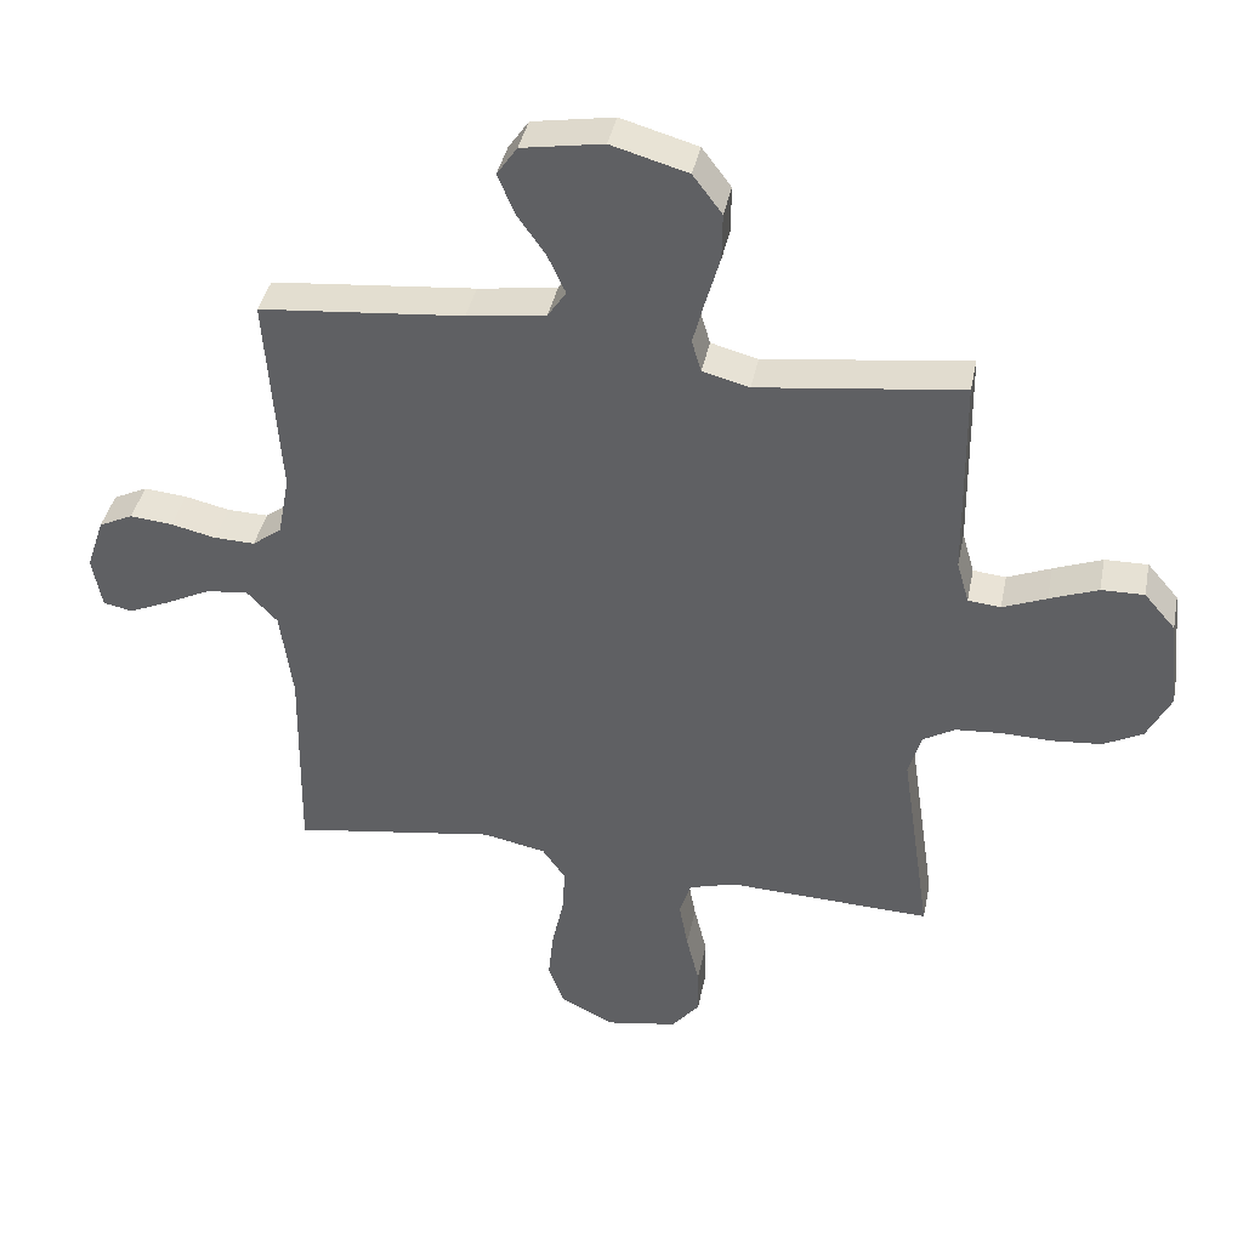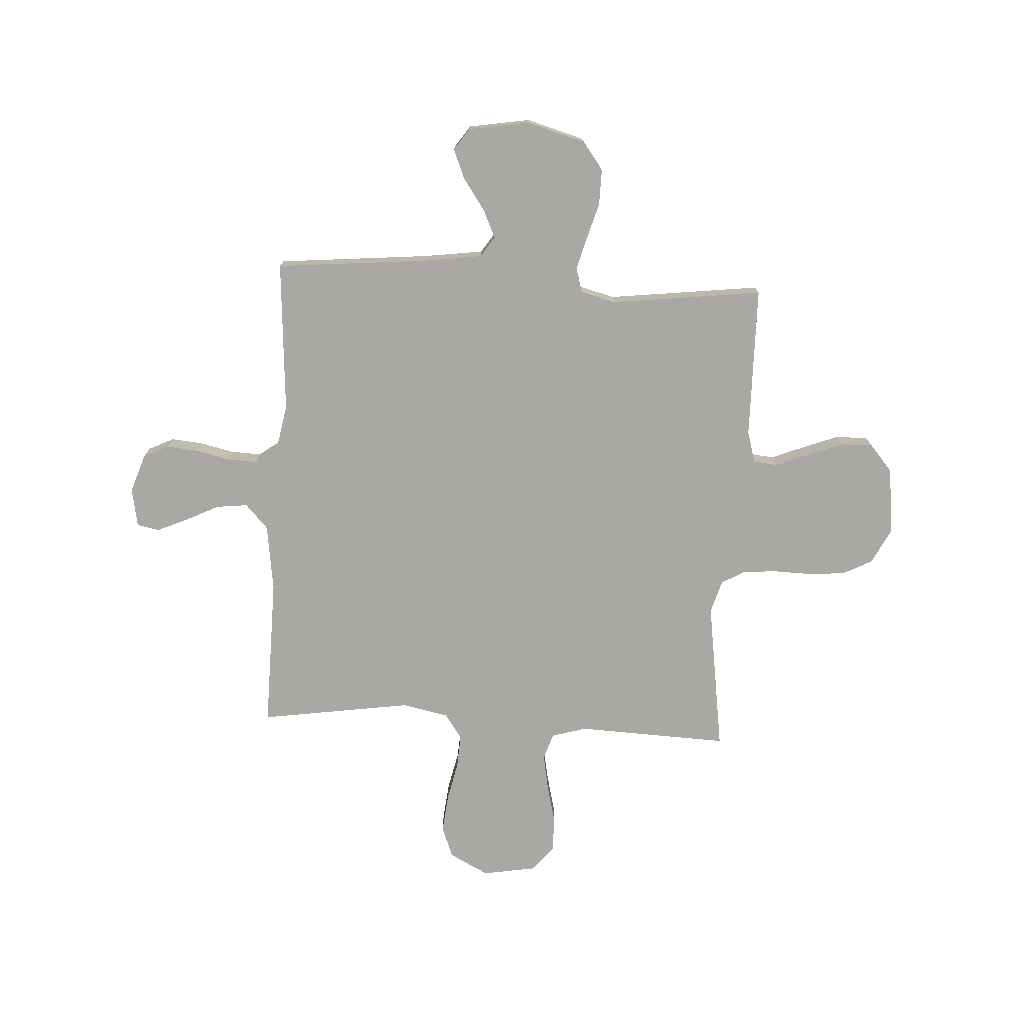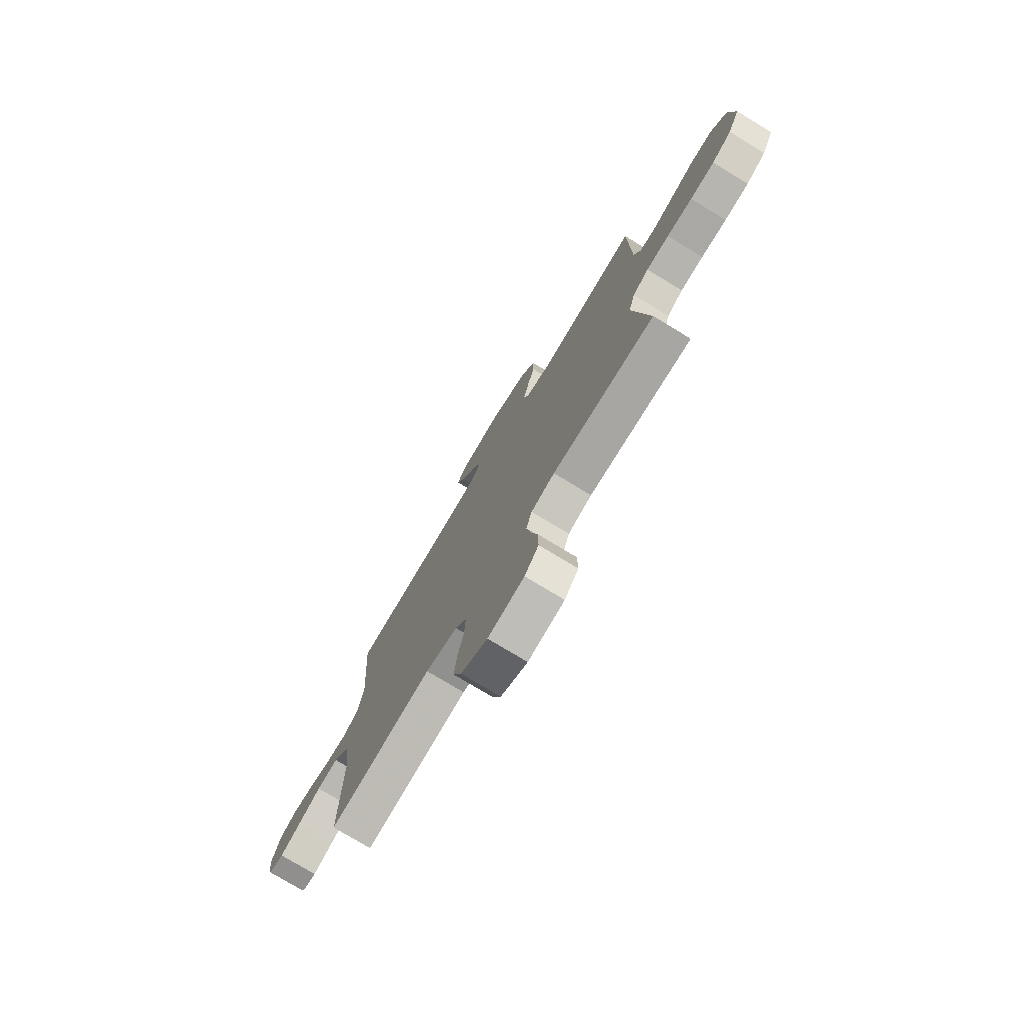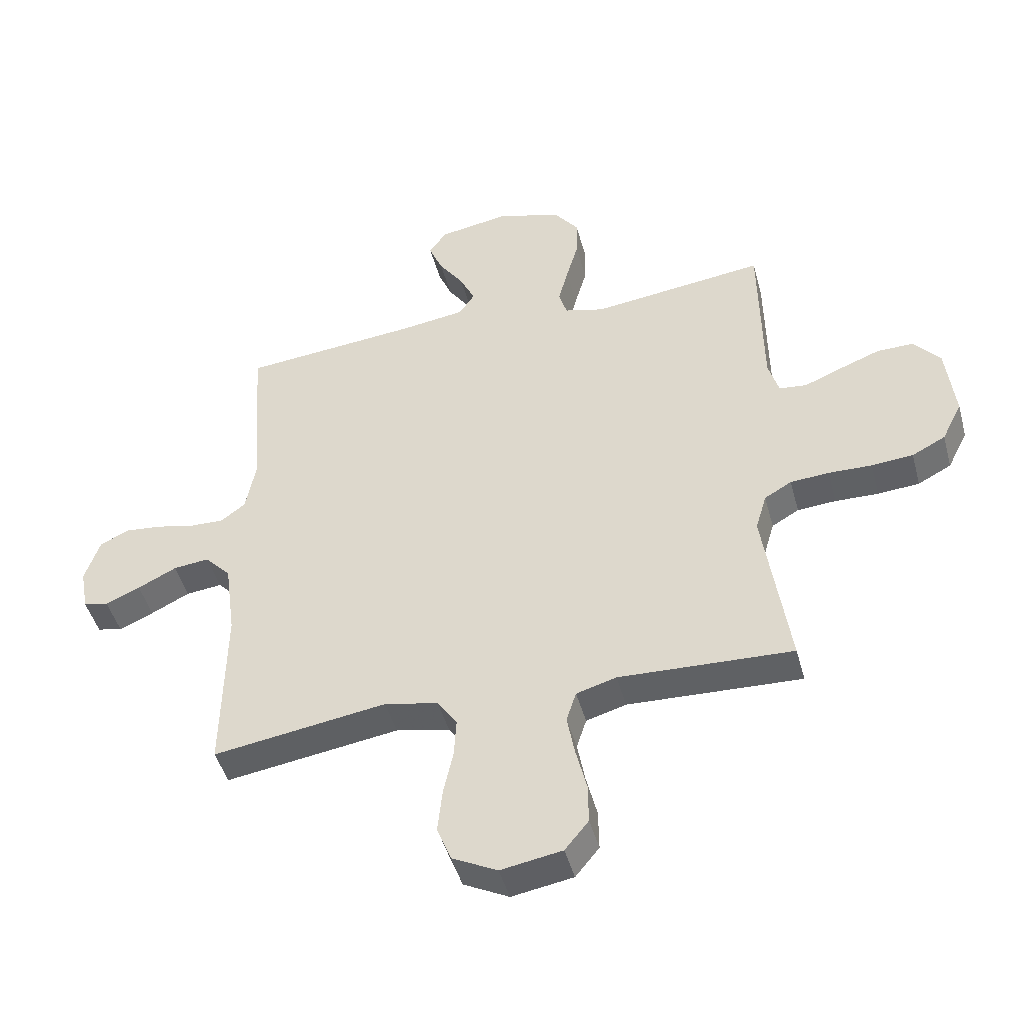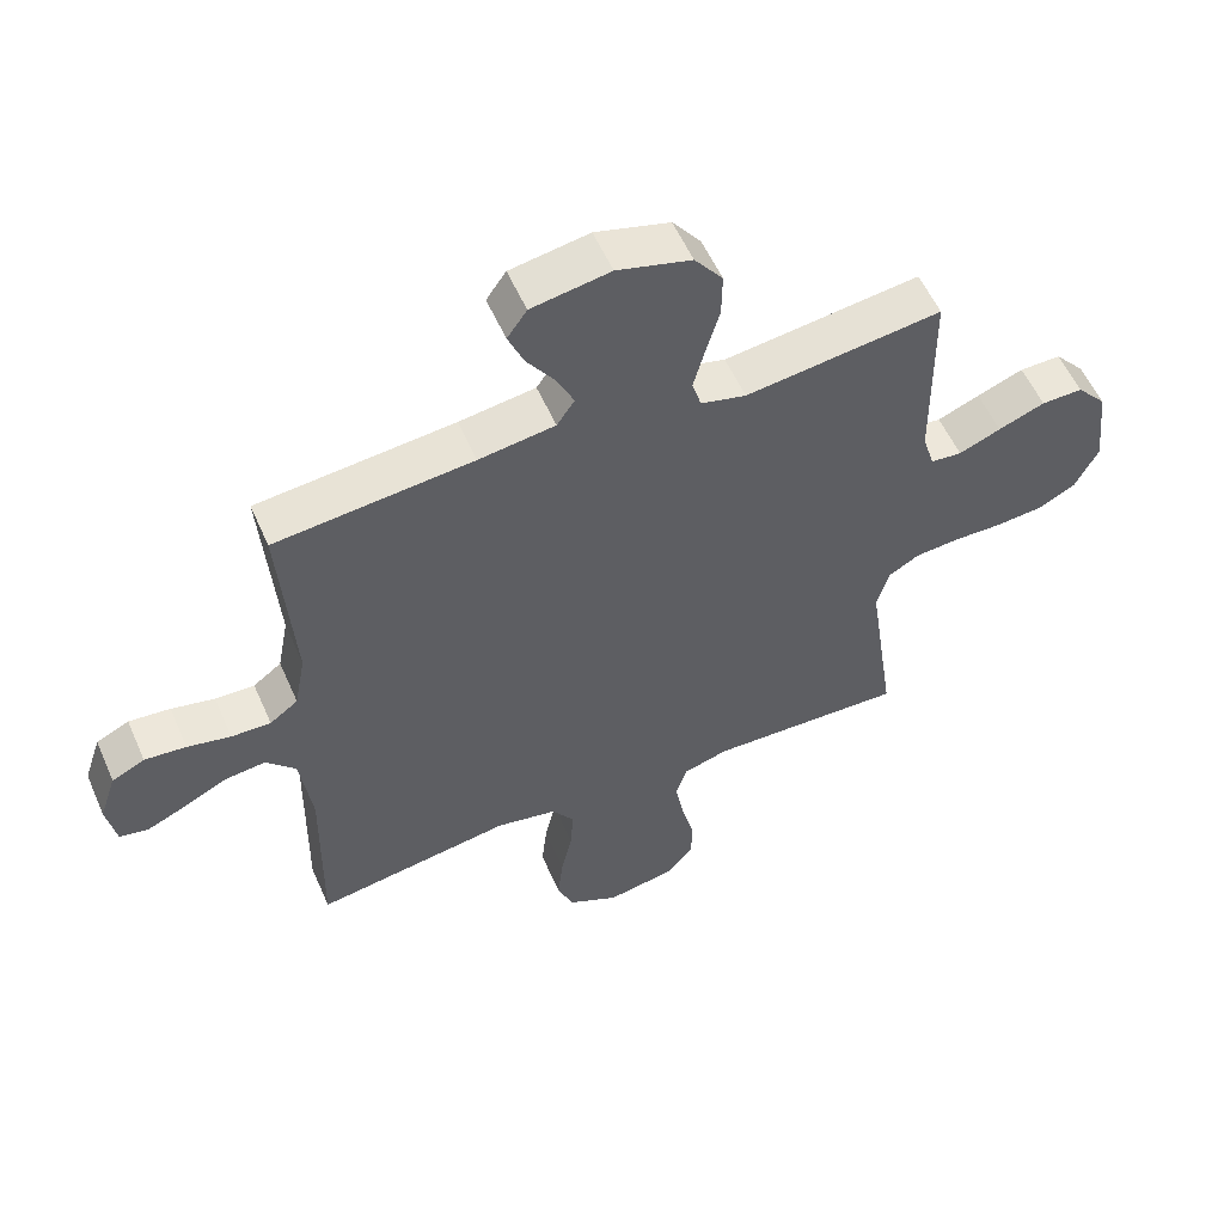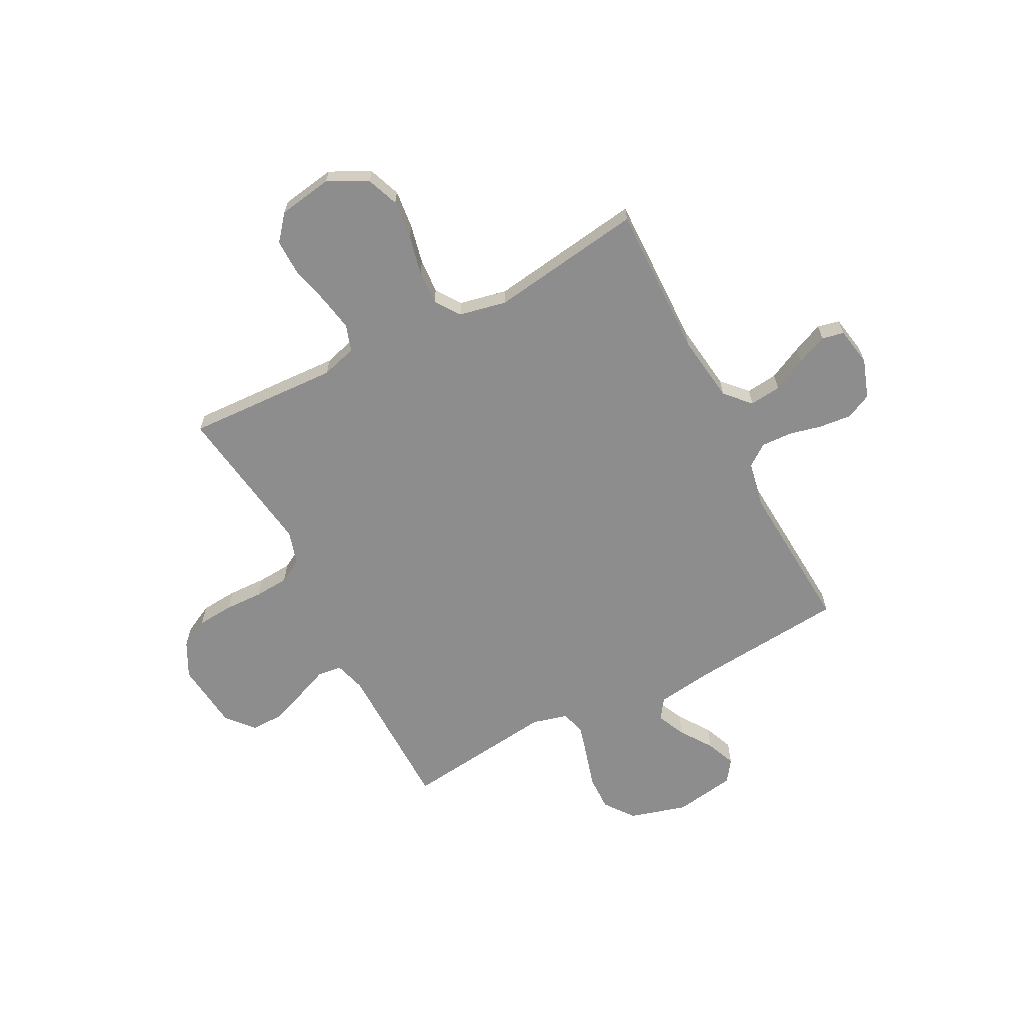
<metadata>
{"format":"obj","ext":"obj","renderer":"f3d","projection":"perspective","resolution":1024,"background":"white","views":[{"elev":39.5,"azim":11.3,"up":"+Z"},{"elev":-75.1,"azim":-3.2,"up":"+Y"},{"elev":-76.5,"azim":58.8,"up":"+Z"},{"elev":-45.9,"azim":15.0,"up":"+Z"},{"elev":56.1,"azim":-23.6,"up":"+Z"},{"elev":-64.6,"azim":-152.7,"up":"+Y"}]}
</metadata>
<code>
v -0.5 0.07 0.5
v -0.2 0.07 0.528
v -0.084 0.07 0.544
v -0.057 0.07 0.584
v -0.083 0.07 0.64
v -0.126 0.07 0.702
v -0.15 0.07 0.76
v -0.12 0.07 0.803
v 0 0.07 0.823
v 0.113 0.07 0.791
v 0.156 0.07 0.734
v 0.155 0.07 0.665
v 0.134 0.07 0.592
v 0.117 0.07 0.528
v 0.131 0.07 0.481
v 0.2 0.07 0.463
v 0.5 0.07 0.5
v 0.504 0.07 0.2
v 0.522 0.07 0.138
v 0.57 0.07 0.133
v 0.634 0.07 0.159
v 0.705 0.07 0.186
v 0.768 0.07 0.187
v 0.814 0.07 0.134
v 0.829 0.07 0
v 0.794 0.07 -0.069
v 0.736 0.07 -0.099
v 0.664 0.07 -0.105
v 0.589 0.07 -0.103
v 0.522 0.07 -0.108
v 0.475 0.07 -0.135
v 0.456 0.07 -0.2
v 0.5 0.07 -0.5
v 0.2 0.07 -0.488
v 0.131 0.07 -0.508
v 0.114 0.07 -0.56
v 0.127 0.07 -0.631
v 0.146 0.07 -0.708
v 0.147 0.07 -0.778
v 0.106 0.07 -0.828
v 0 0.07 -0.846
v -0.078 0.07 -0.806
v -0.102 0.07 -0.744
v -0.094 0.07 -0.668
v -0.077 0.07 -0.591
v -0.073 0.07 -0.523
v -0.107 0.07 -0.474
v -0.2 0.07 -0.455
v -0.5 0.07 -0.5
v -0.495 0.07 -0.2
v -0.513 0.07 -0.067
v -0.558 0.07 -0.019
v -0.62 0.07 -0.026
v -0.687 0.07 -0.059
v -0.747 0.07 -0.085
v -0.79 0.07 -0.076
v -0.804 0.07 0
v -0.778 0.07 0.077
v -0.728 0.07 0.101
v -0.665 0.07 0.095
v -0.599 0.07 0.08
v -0.539 0.07 0.078
v -0.496 0.07 0.11
v -0.479 0.07 0.2
v -0.5 0 0.5
v -0.2 0 0.528
v -0.084 0 0.544
v -0.057 0 0.584
v -0.083 0 0.64
v -0.126 0 0.702
v -0.15 0 0.76
v -0.12 0 0.803
v 0 0 0.823
v 0.113 0 0.791
v 0.156 0 0.734
v 0.155 0 0.665
v 0.134 0 0.592
v 0.117 0 0.528
v 0.131 0 0.481
v 0.2 0 0.463
v 0.5 0 0.5
v 0.504 0 0.2
v 0.522 0 0.138
v 0.57 0 0.133
v 0.634 0 0.159
v 0.705 0 0.186
v 0.768 0 0.187
v 0.814 0 0.134
v 0.829 0 0
v 0.794 0 -0.069
v 0.736 0 -0.099
v 0.664 0 -0.105
v 0.589 0 -0.103
v 0.522 0 -0.108
v 0.475 0 -0.135
v 0.456 0 -0.2
v 0.5 0 -0.5
v 0.2 0 -0.488
v 0.131 0 -0.508
v 0.114 0 -0.56
v 0.127 0 -0.631
v 0.146 0 -0.708
v 0.147 0 -0.778
v 0.106 0 -0.828
v 0 0 -0.846
v -0.078 0 -0.806
v -0.102 0 -0.744
v -0.094 0 -0.668
v -0.077 0 -0.591
v -0.073 0 -0.523
v -0.107 0 -0.474
v -0.2 0 -0.455
v -0.5 0 -0.5
v -0.495 0 -0.2
v -0.513 0 -0.067
v -0.558 0 -0.019
v -0.62 0 -0.026
v -0.687 0 -0.059
v -0.747 0 -0.085
v -0.79 0 -0.076
v -0.804 0 0
v -0.778 0 0.077
v -0.728 0 0.101
v -0.665 0 0.095
v -0.599 0 0.08
v -0.539 0 0.078
v -0.496 0 0.11
v -0.479 0 0.2
f 59 60 61
f 58 59 61
f 57 58 61
f 56 57 61
f 55 56 61
f 54 55 61
f 53 54 61
f 52 53 61 62
f 51 52 62 63
f 48 49 50
f 51 63 64
f 50 51 64
f 48 50 64
f 47 48 64
f 43 44 45
f 42 43 45
f 41 42 45
f 40 41 45
f 39 40 45
f 38 39 45
f 37 38 45
f 36 37 45 46
f 64 1 2
f 47 64 2
f 46 47 2
f 36 46 2
f 35 36 2
f 27 28 29
f 26 27 29
f 25 26 29
f 24 25 29
f 23 24 29
f 22 23 29
f 21 22 29
f 20 21 29
f 19 20 29 30
f 18 19 30 31
f 18 31 32
f 17 18 32
f 16 17 32
f 11 12 13
f 10 11 13
f 9 10 13
f 8 9 13
f 7 8 13
f 6 7 13
f 5 6 13
f 4 5 13 14
f 3 4 14 15
f 2 3 15
f 35 2 15
f 34 35 15
f 32 33 34
f 16 32 34
f 15 16 34
f 125 124 123
f 125 123 122
f 125 122 121
f 125 121 120
f 125 120 119
f 125 119 118
f 125 118 117
f 126 125 117 116
f 127 126 116 115
f 114 113 112
f 128 127 115
f 128 115 114
f 128 114 112
f 128 112 111
f 109 108 107
f 109 107 106
f 109 106 105
f 109 105 104
f 109 104 103
f 109 103 102
f 109 102 101
f 110 109 101 100
f 66 65 128
f 66 128 111
f 66 111 110
f 66 110 100
f 66 100 99
f 93 92 91
f 93 91 90
f 93 90 89
f 93 89 88
f 93 88 87
f 93 87 86
f 93 86 85
f 93 85 84
f 94 93 84 83
f 95 94 83 82
f 96 95 82
f 96 82 81
f 96 81 80
f 77 76 75
f 77 75 74
f 77 74 73
f 77 73 72
f 77 72 71
f 77 71 70
f 77 70 69
f 78 77 69 68
f 79 78 68 67
f 79 67 66
f 79 66 99
f 79 99 98
f 98 97 96
f 98 96 80
f 98 80 79
f 1 65 66 2
f 2 66 67 3
f 3 67 68 4
f 4 68 69 5
f 5 69 70 6
f 6 70 71 7
f 7 71 72 8
f 8 72 73 9
f 9 73 74 10
f 10 74 75 11
f 11 75 76 12
f 12 76 77 13
f 13 77 78 14
f 14 78 79 15
f 15 79 80 16
f 16 80 81 17
f 17 81 82 18
f 18 82 83 19
f 19 83 84 20
f 20 84 85 21
f 21 85 86 22
f 22 86 87 23
f 23 87 88 24
f 24 88 89 25
f 25 89 90 26
f 26 90 91 27
f 27 91 92 28
f 28 92 93 29
f 29 93 94 30
f 30 94 95 31
f 31 95 96 32
f 32 96 97 33
f 33 97 98 34
f 34 98 99 35
f 35 99 100 36
f 36 100 101 37
f 37 101 102 38
f 38 102 103 39
f 39 103 104 40
f 40 104 105 41
f 41 105 106 42
f 42 106 107 43
f 43 107 108 44
f 44 108 109 45
f 45 109 110 46
f 46 110 111 47
f 47 111 112 48
f 48 112 113 49
f 49 113 114 50
f 50 114 115 51
f 51 115 116 52
f 52 116 117 53
f 53 117 118 54
f 54 118 119 55
f 55 119 120 56
f 56 120 121 57
f 57 121 122 58
f 58 122 123 59
f 59 123 124 60
f 60 124 125 61
f 61 125 126 62
f 62 126 127 63
f 63 127 128 64
f 64 128 65 1

</code>
